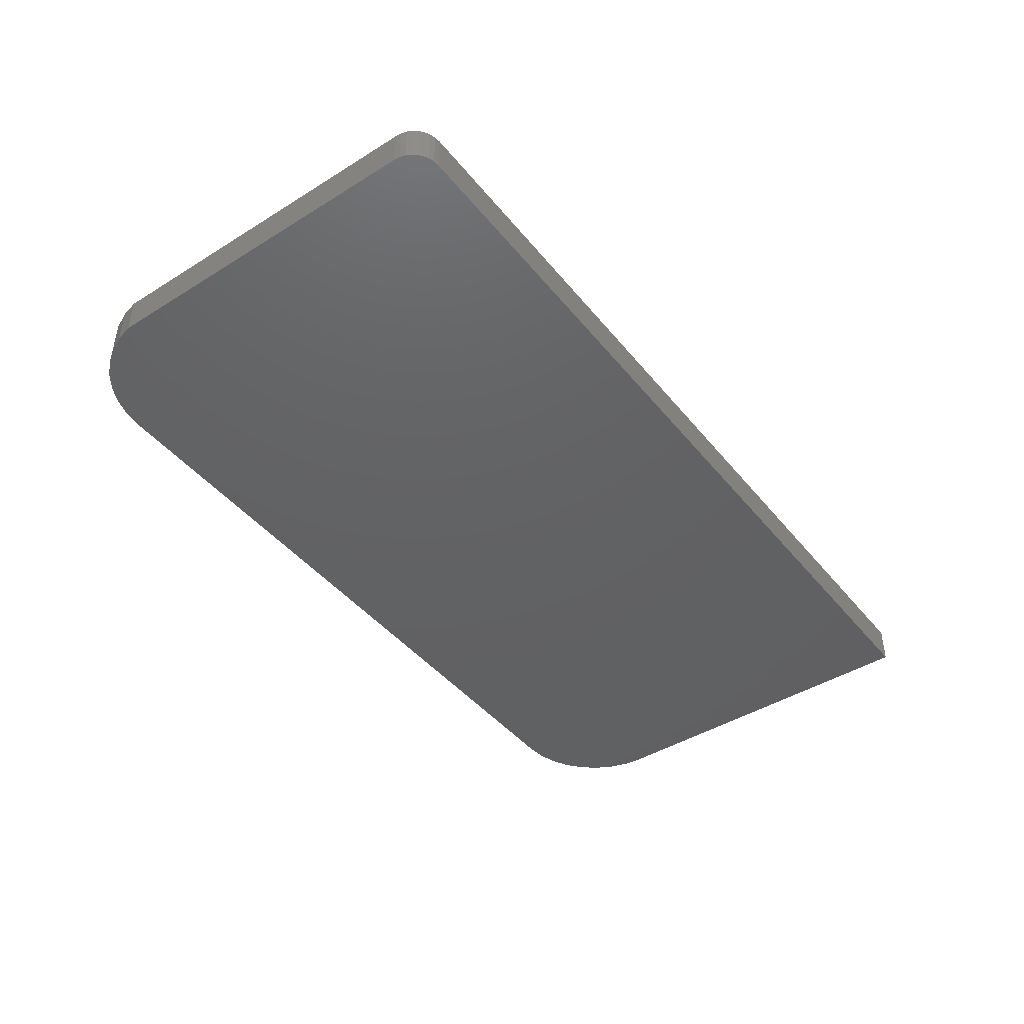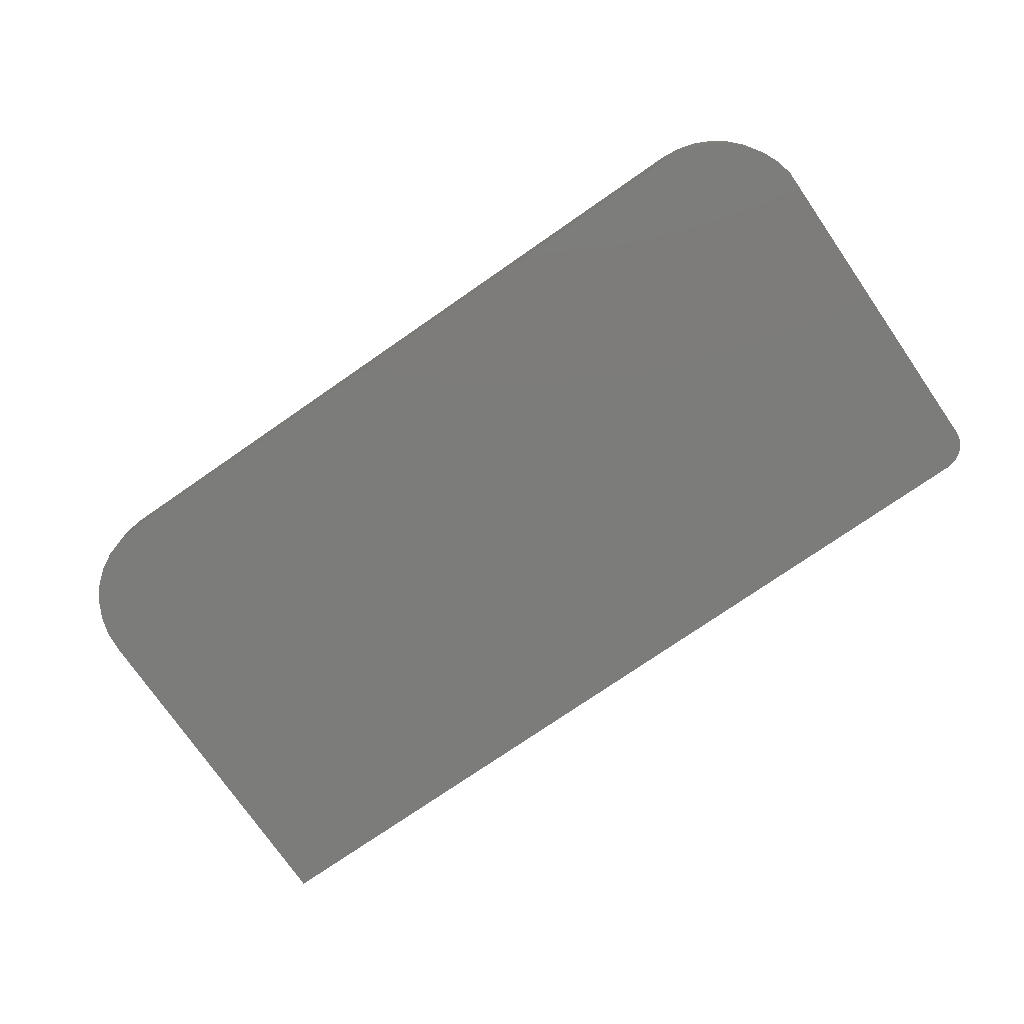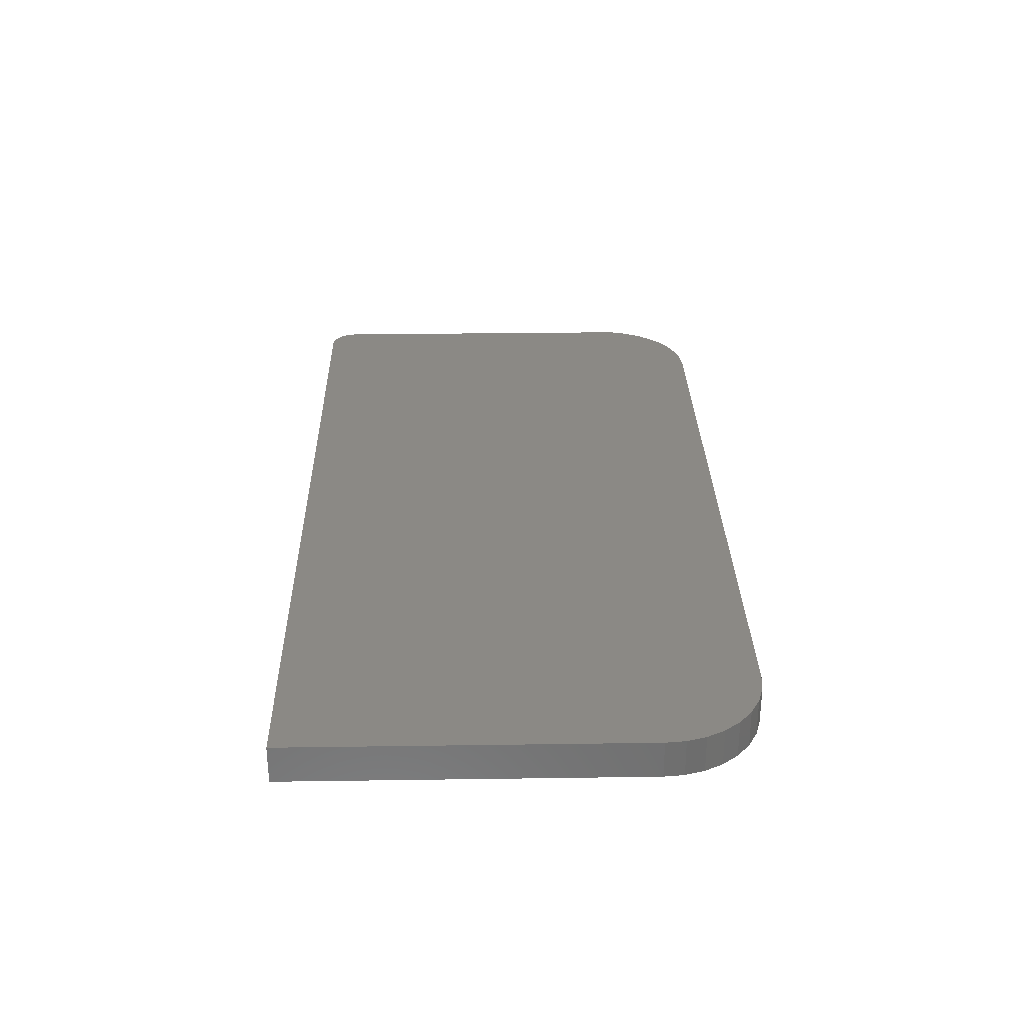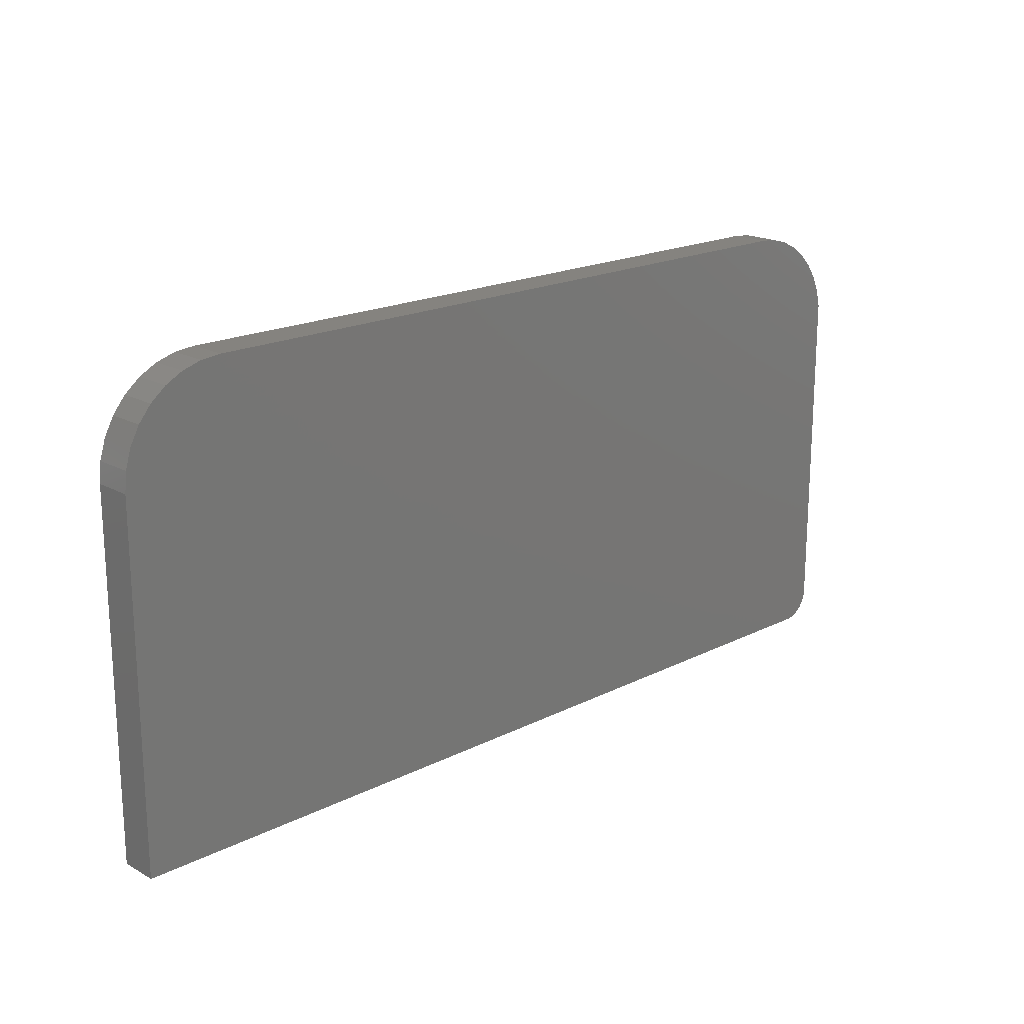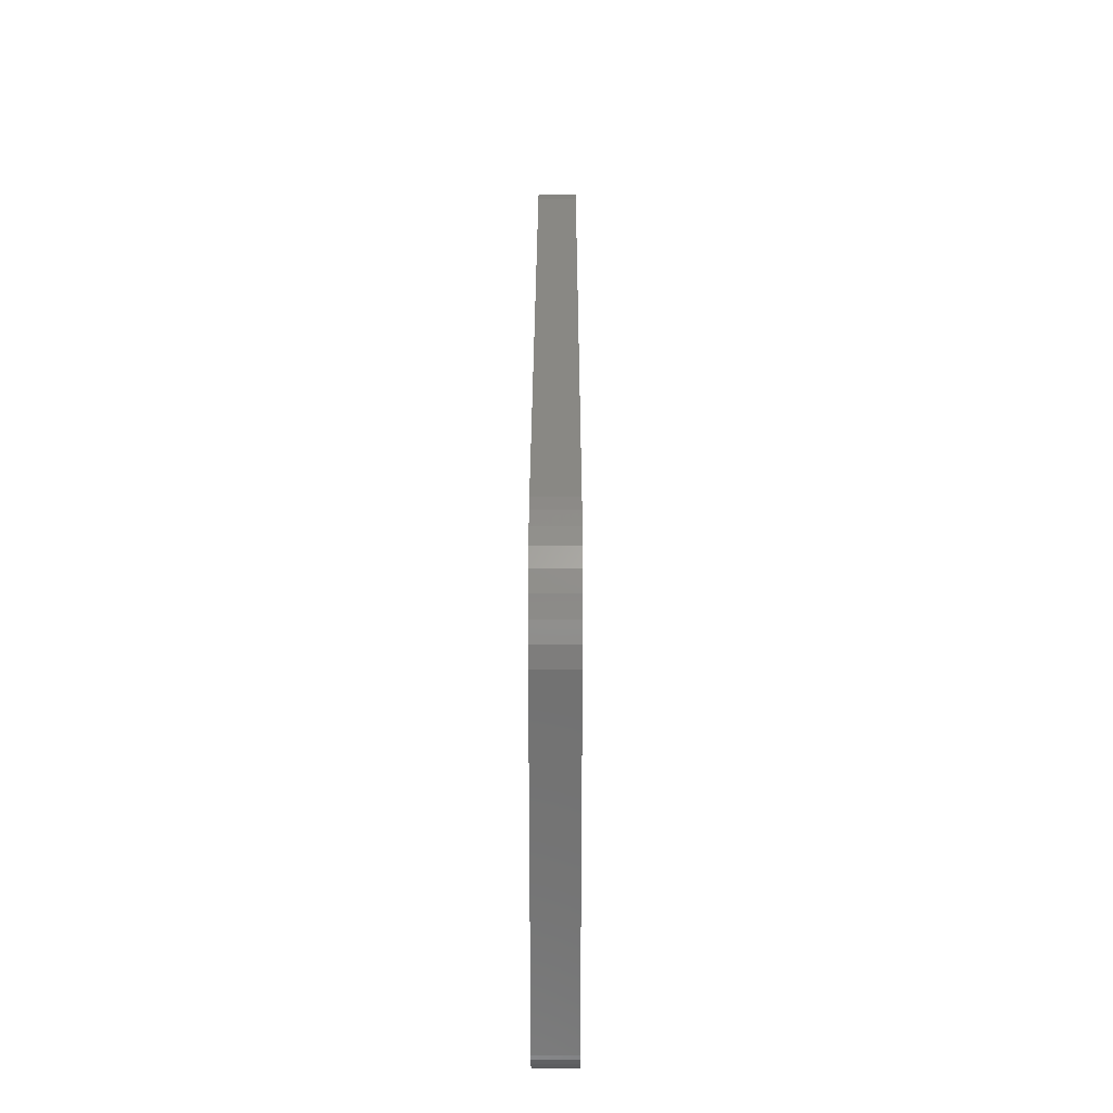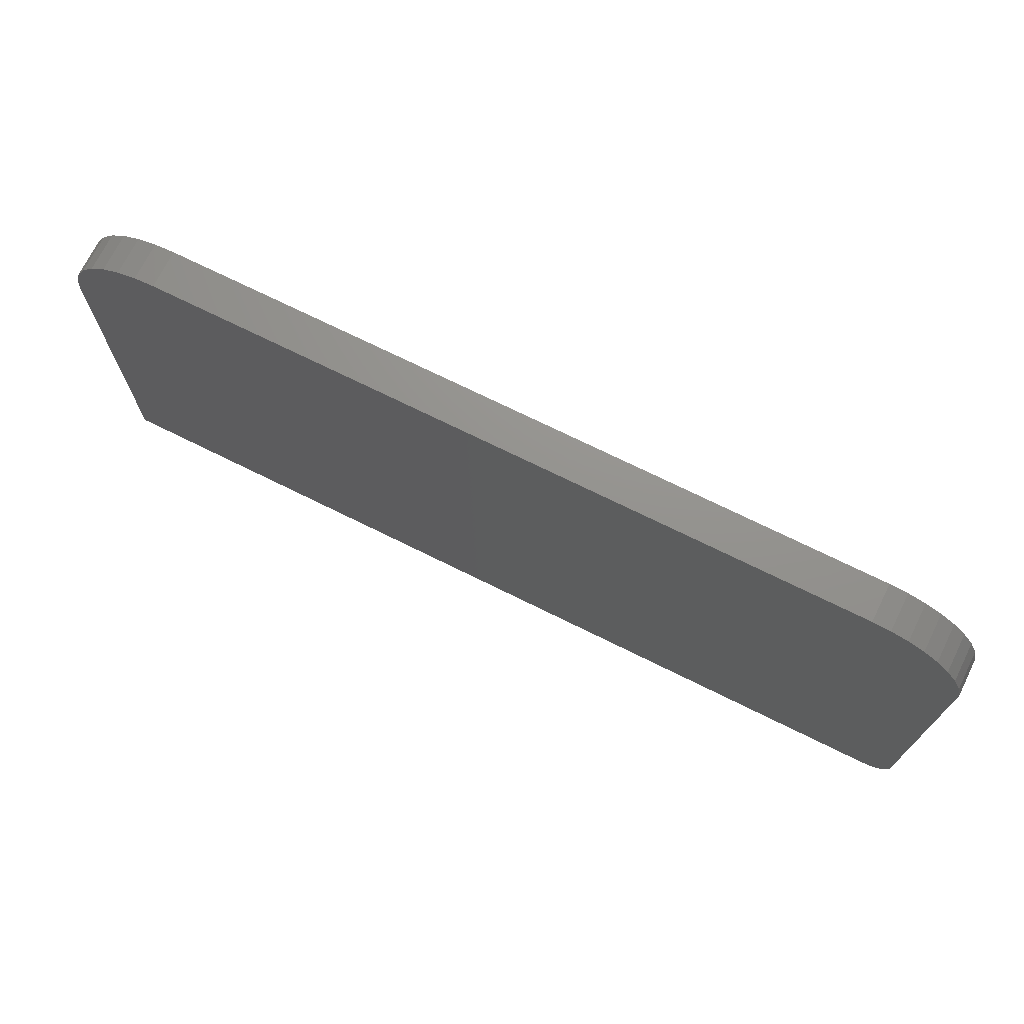
<metadata>
{"format":"stl","ext":"stl","renderer":"f3d","projection":"perspective","resolution":1024,"background":"white","views":[{"elev":-43.8,"azim":-53.9,"up":"+Z"},{"elev":-75.4,"azim":-145.3,"up":"+Z"},{"elev":29.4,"azim":88.8,"up":"+Z"},{"elev":18.8,"azim":136.3,"up":"+Y"},{"elev":26.8,"azim":-89.9,"up":"+Y"},{"elev":71.7,"azim":-153.6,"up":"+Y"}]}
</metadata>
<code>
# stl→obj: 56 verts, 108 faces
v -0.7031 -0.3594 0
v -0.7031 -0.3594 0.0625
v -0.7123 -0.3585 0
v -0.7123 -0.3585 0.0625
v -0.7211 -0.3558 0
v -0.7211 -0.3558 0.0625
v -0.7292 -0.3515 0
v -0.7292 -0.3515 0.0625
v -0.7363 -0.3456 0
v -0.7363 -0.3456 0.0625
v -0.7421 -0.3385 0
v -0.7421 -0.3385 0.0625
v -0.7464 -0.3304 0
v -0.7464 -0.3304 0.0625
v -0.7491 -0.3216 0
v -0.7491 -0.3216 0.0625
v -0.75 -0.3125 0
v -0.75 -0.3125 0.0625
v -0.75 0.2485 0
v -0.75 0.2485 0.0625
v -0.7427 0.2772 0
v -0.7427 0.2772 0.0625
v -0.7305 0.3042 0
v -0.7305 0.3042 0.0625
v -0.7137 0.3286 0
v -0.7137 0.3286 0.0625
v -0.693 0.3498 0
v -0.693 0.3498 0.0625
v -0.6689 0.367 0
v -0.6689 0.367 0.0625
v -0.6422 0.3798 0
v -0.6422 0.3798 0.0625
v -0.6137 0.3878 0
v -0.6137 0.3878 0.0625
v -0.5842 0.3906 0
v -0.5842 0.3906 0.0625
v 0.6166 0.3874 0
v 0.5842 0.3906 0
v 0.6477 0.378 0
v 0.75 0.2248 0
v 0.75 -0.3594 0
v 0.7468 0.2572 0
v 0.7374 0.2883 0
v 0.7221 0.3169 0
v 0.7014 0.3421 0
v 0.6763 0.3627 0
v 0.5842 0.3906 0.0625
v 0.6166 0.3874 0.0625
v 0.6477 0.378 0.0625
v 0.75 0.2248 0.0625
v 0.7468 0.2572 0.0625
v 0.75 -0.3594 0.0625
v 0.6763 0.3627 0.0625
v 0.7014 0.3421 0.0625
v 0.7221 0.3169 0.0625
v 0.7374 0.2883 0.0625
f 1 2 3
f 3 2 4
f 3 4 5
f 5 4 6
f 5 6 7
f 7 6 8
f 7 8 9
f 9 8 10
f 9 10 11
f 11 10 12
f 11 12 13
f 13 12 14
f 13 14 15
f 15 14 16
f 15 16 17
f 17 16 18
f 19 20 21
f 21 20 22
f 21 22 23
f 23 22 24
f 23 24 25
f 25 24 26
f 25 26 27
f 27 26 28
f 27 28 29
f 29 28 30
f 29 30 31
f 31 30 32
f 31 32 33
f 33 32 34
f 33 34 35
f 35 34 36
f 37 33 38
f 33 35 38
f 31 33 37
f 39 31 37
f 11 13 9
f 40 41 15
f 40 15 17
f 40 17 19
f 40 19 42
f 15 41 1
f 15 1 3
f 15 3 5
f 15 5 7
f 15 7 9
f 15 9 13
f 21 23 43
f 43 23 25
f 43 25 44
f 44 25 27
f 44 27 45
f 45 27 29
f 45 29 46
f 46 29 31
f 46 31 39
f 21 43 19
f 19 43 42
f 47 34 48
f 47 36 34
f 48 34 32
f 48 32 49
f 10 14 12
f 50 51 20
f 50 20 18
f 50 18 16
f 50 16 52
f 16 14 10
f 16 10 8
f 16 8 6
f 16 6 4
f 16 4 2
f 16 2 52
f 49 32 53
f 53 32 30
f 53 30 54
f 54 30 28
f 54 28 55
f 55 28 26
f 55 26 56
f 56 26 24
f 56 24 22
f 22 20 56
f 56 20 51
f 2 1 52
f 52 1 41
f 47 38 36
f 36 38 35
f 38 47 37
f 37 47 48
f 37 48 39
f 39 48 49
f 39 49 46
f 46 49 53
f 46 53 45
f 45 53 54
f 45 54 44
f 44 54 55
f 44 55 43
f 43 55 56
f 43 56 42
f 42 56 51
f 42 51 40
f 40 51 50
f 52 41 50
f 50 41 40
f 20 19 18
f 18 19 17

</code>
